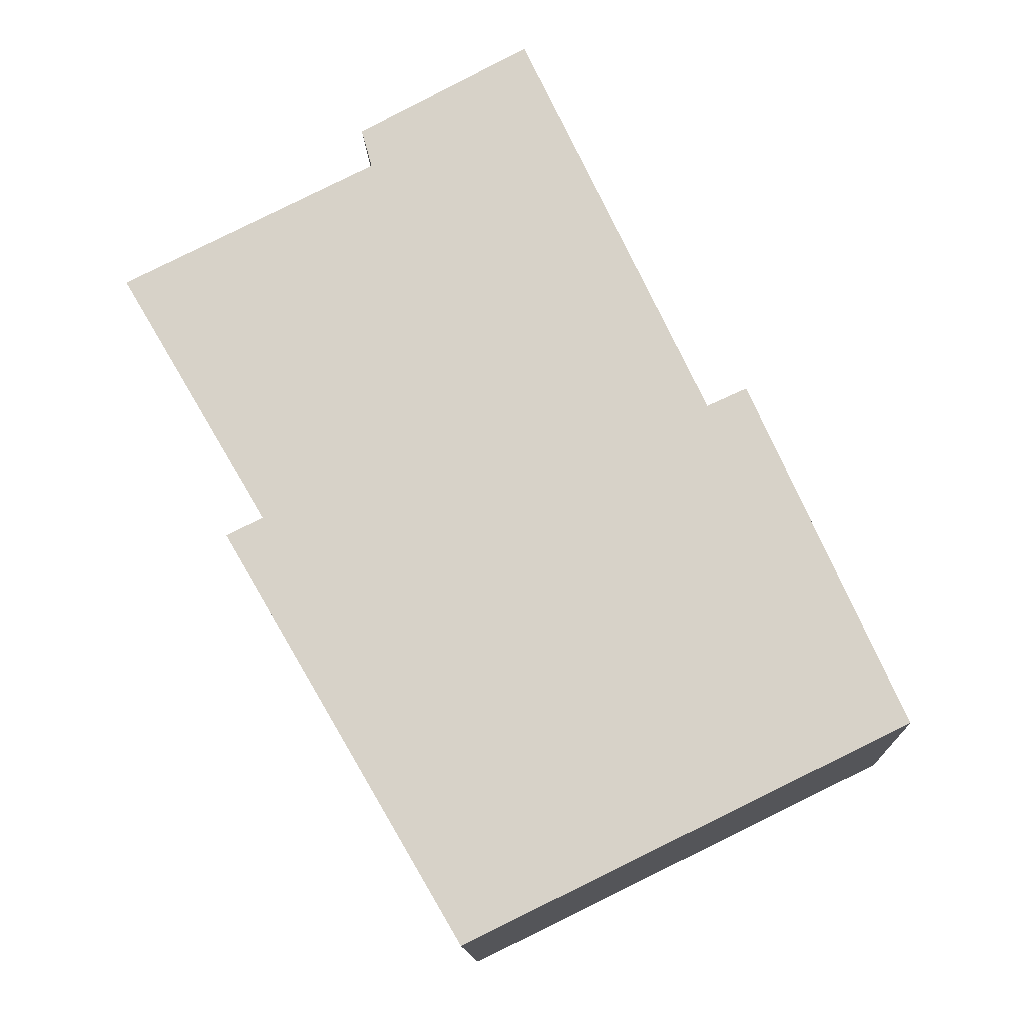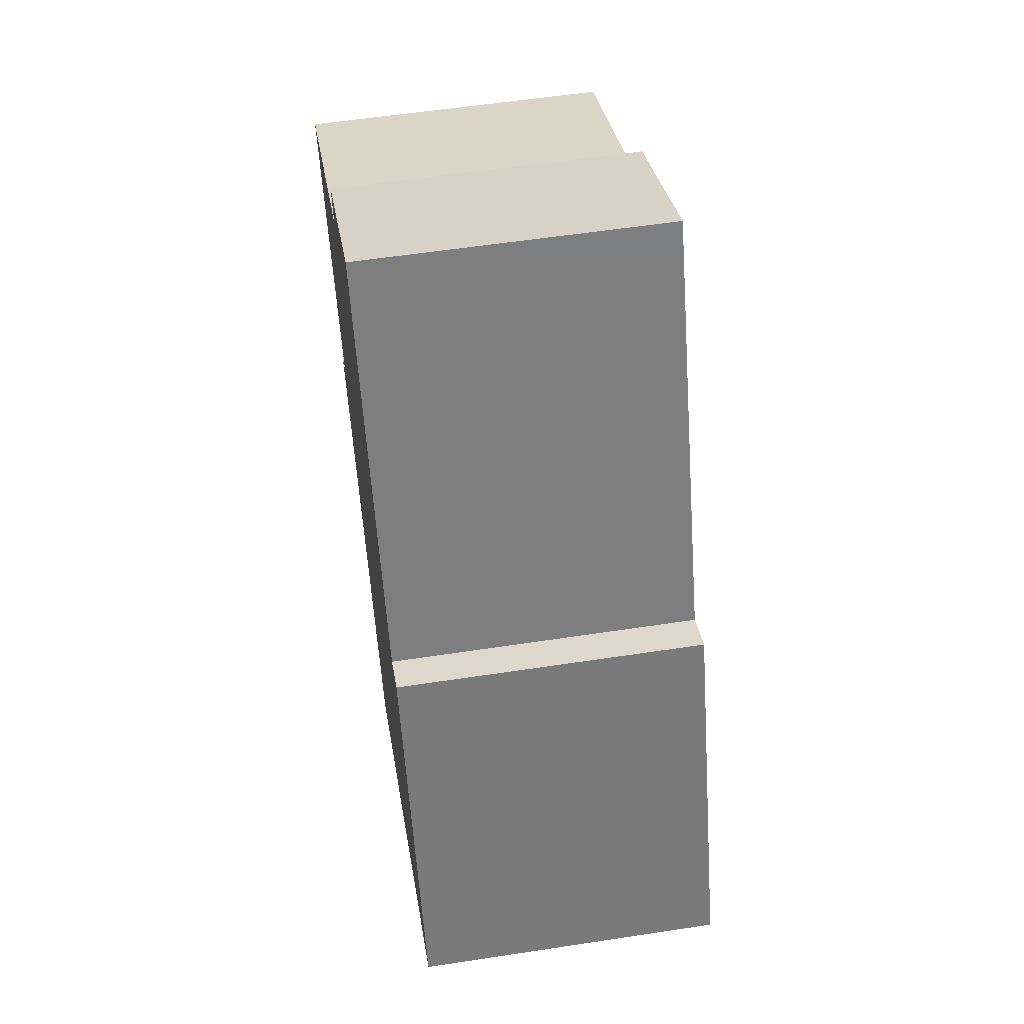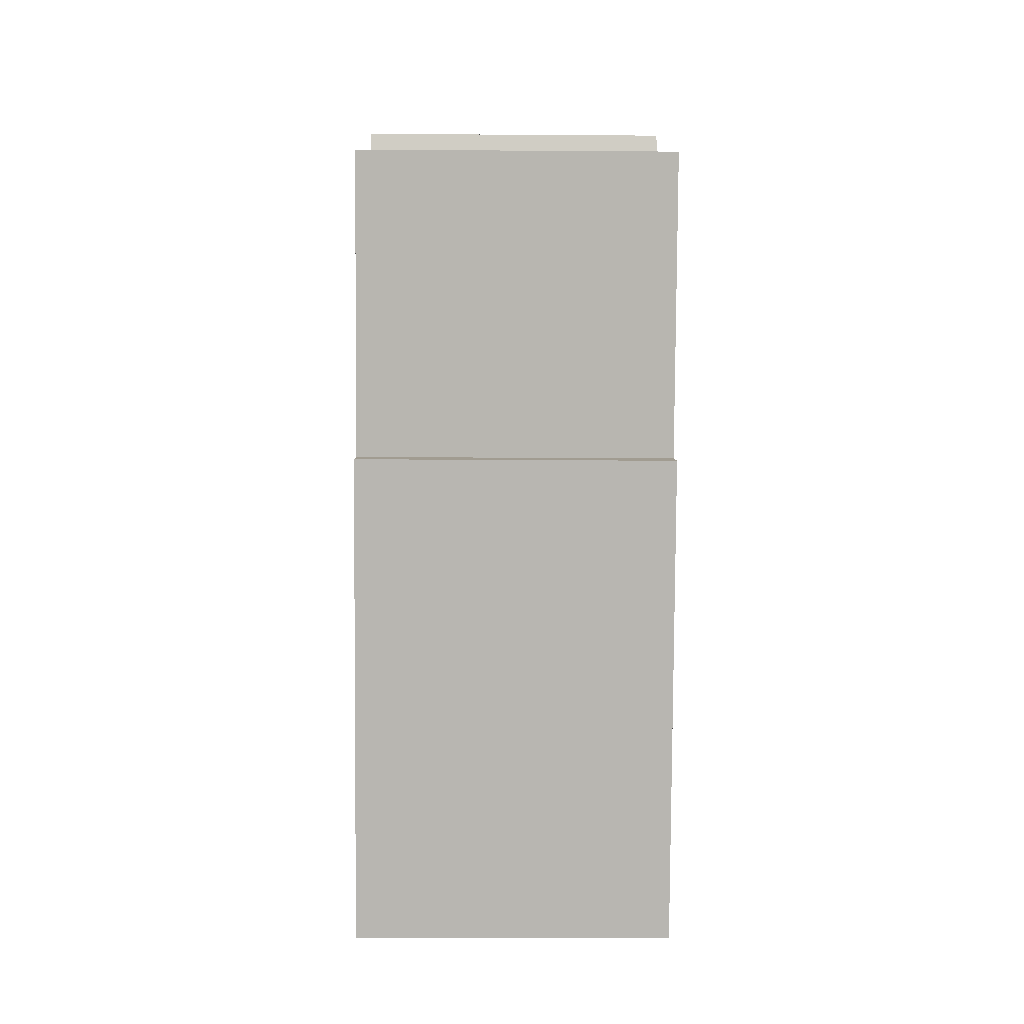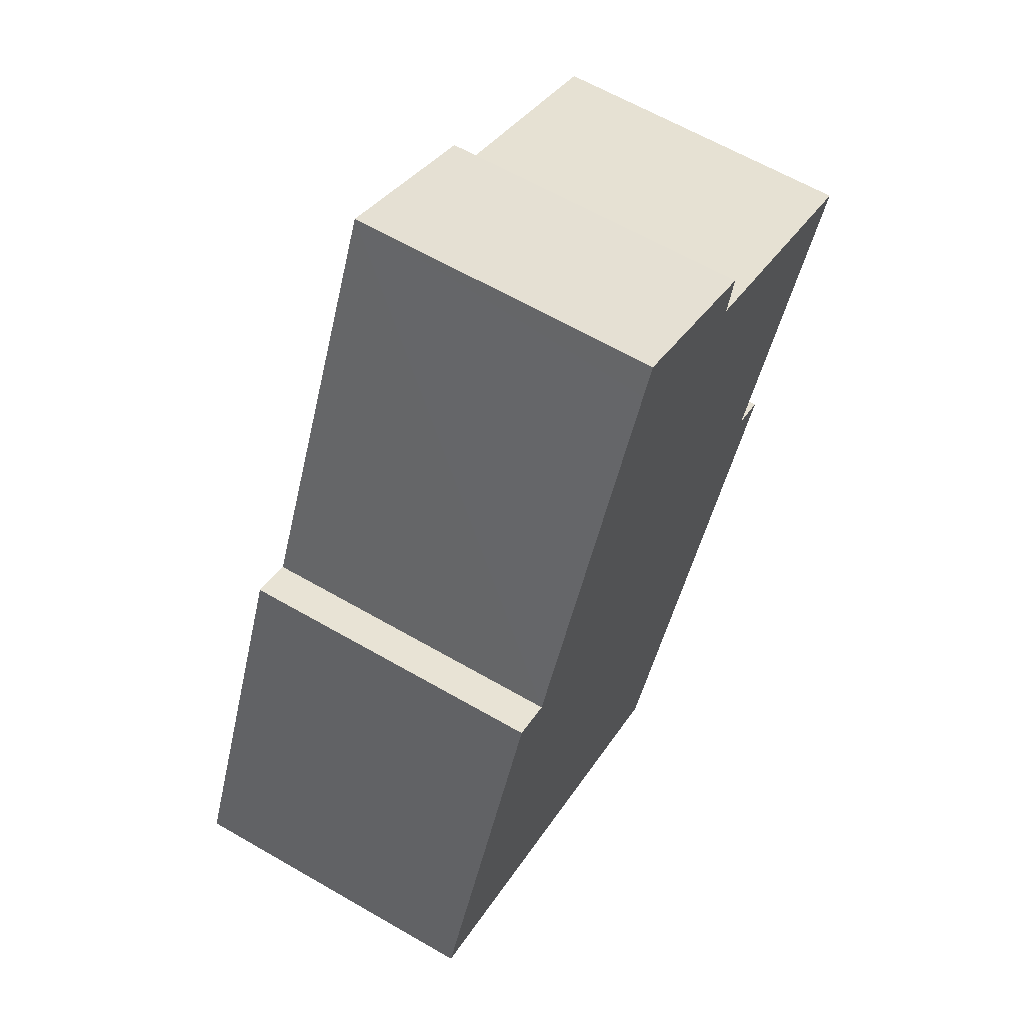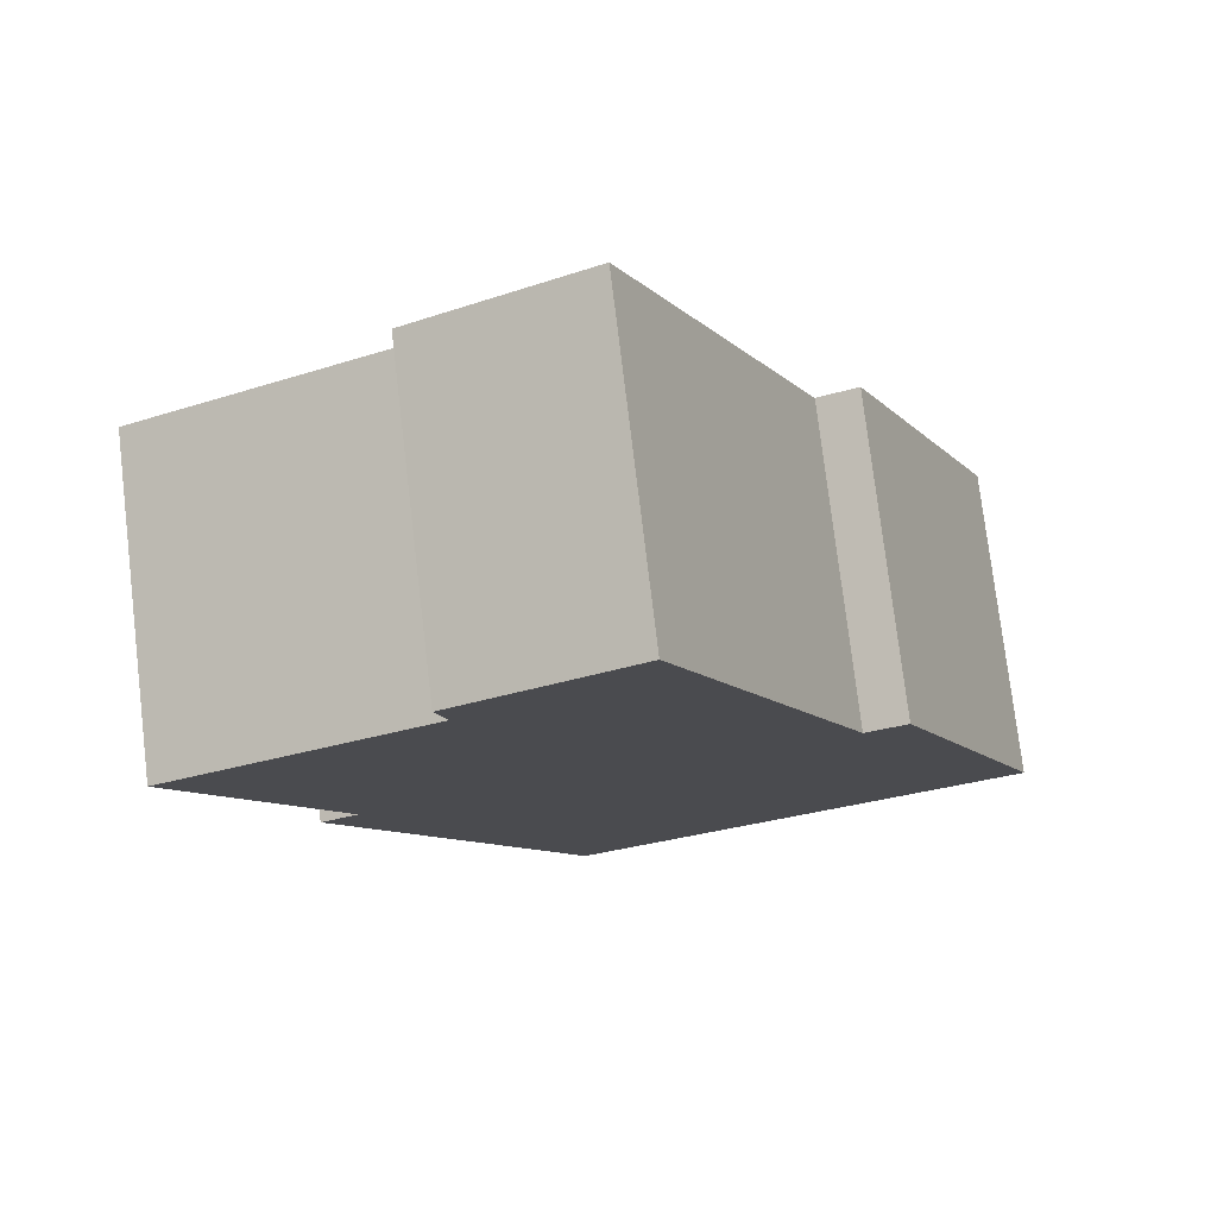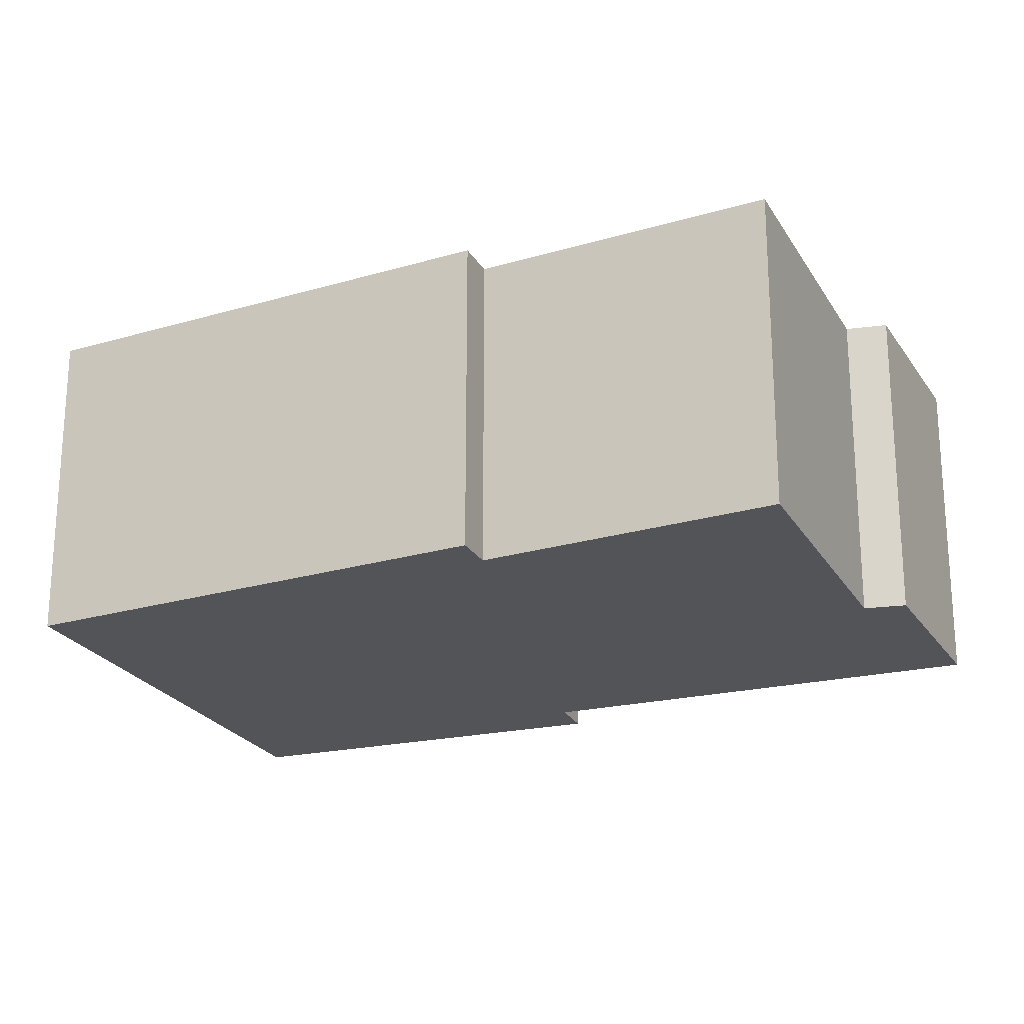
<metadata>
{"format":"obj","ext":"obj","renderer":"f3d","projection":"perspective","resolution":1024,"background":"white","views":[{"elev":-14.0,"azim":2.2,"up":"+Z"},{"elev":56.4,"azim":80.9,"up":"+Z"},{"elev":-21.8,"azim":-90.7,"up":"+Z"},{"elev":63.3,"azim":120.3,"up":"+Z"},{"elev":76.5,"azim":-6.8,"up":"+Z"},{"elev":-22.9,"azim":-93.4,"up":"+Y"}]}
</metadata>
<code>
v  3.45 2.56 2.137
v  2.084 2.56 1.159
v  2.024 2.56 1.373
v  2.114 2.56 1.05
v  1.243 2.56 -2.108
v  0 2.56 1.568e-16
v  3.569 2.56 1.882
v  4.995 2.56 -1.169
v  2.932 2.56 -5.657
v  0.939 2.56 -2.258
v  5.326 2.56 -1.02
v  6.092 2.56 -4.12
v  6.586 2.56 -3.88
v  3.286 2.56 -5.485
v  3.45 -1.309e-16 2.137
v  4.995 7.158e-17 -1.169
v  3.569 -1.152e-16 1.882
v  5.326 6.246e-17 -1.02
v  6.586 2.376e-16 -3.88
v  0.939 1.383e-16 -2.258
v  1.243 1.291e-16 -2.108
v  0 0 0
v  2.114 -6.429e-17 1.05
v  2.024 -8.407e-17 1.373
v  6.092 2.523e-16 -4.12
v  3.286 3.359e-16 -5.485
v  2.932 3.464e-16 -5.657
v  2.084 -7.097e-17 1.159
g defaultobject
f 1 2 3
f 2 1 4
f 4 5 6
f 5 4 1
f 5 1 7
f 5 7 8
f 5 9 10
f 9 5 8
f 9 8 11
f 9 11 12
f 12 11 13
f 9 12 14
f 15 7 1
f 7 15 8
f 8 15 16
f 16 15 17
f 18 13 11
f 13 18 19
f 16 11 8
f 11 16 18
f 20 5 10
f 5 20 21
f 22 4 6
f 4 22 23
f 24 1 3
f 1 24 15
f 19 12 13
f 12 19 14
f 14 19 25
f 14 25 26
f 14 26 9
f 9 26 27
f 27 10 9
f 10 27 20
f 21 6 5
f 6 21 22
f 23 2 4
f 2 23 3
f 3 23 24
f 24 23 28
f 15 28 23
f 28 15 24
f 17 21 16
f 21 17 23
f 21 23 22
f 23 17 15
f 18 25 19
f 25 18 26
f 26 18 27
f 27 18 16
f 27 16 20
f 20 16 21

</code>
